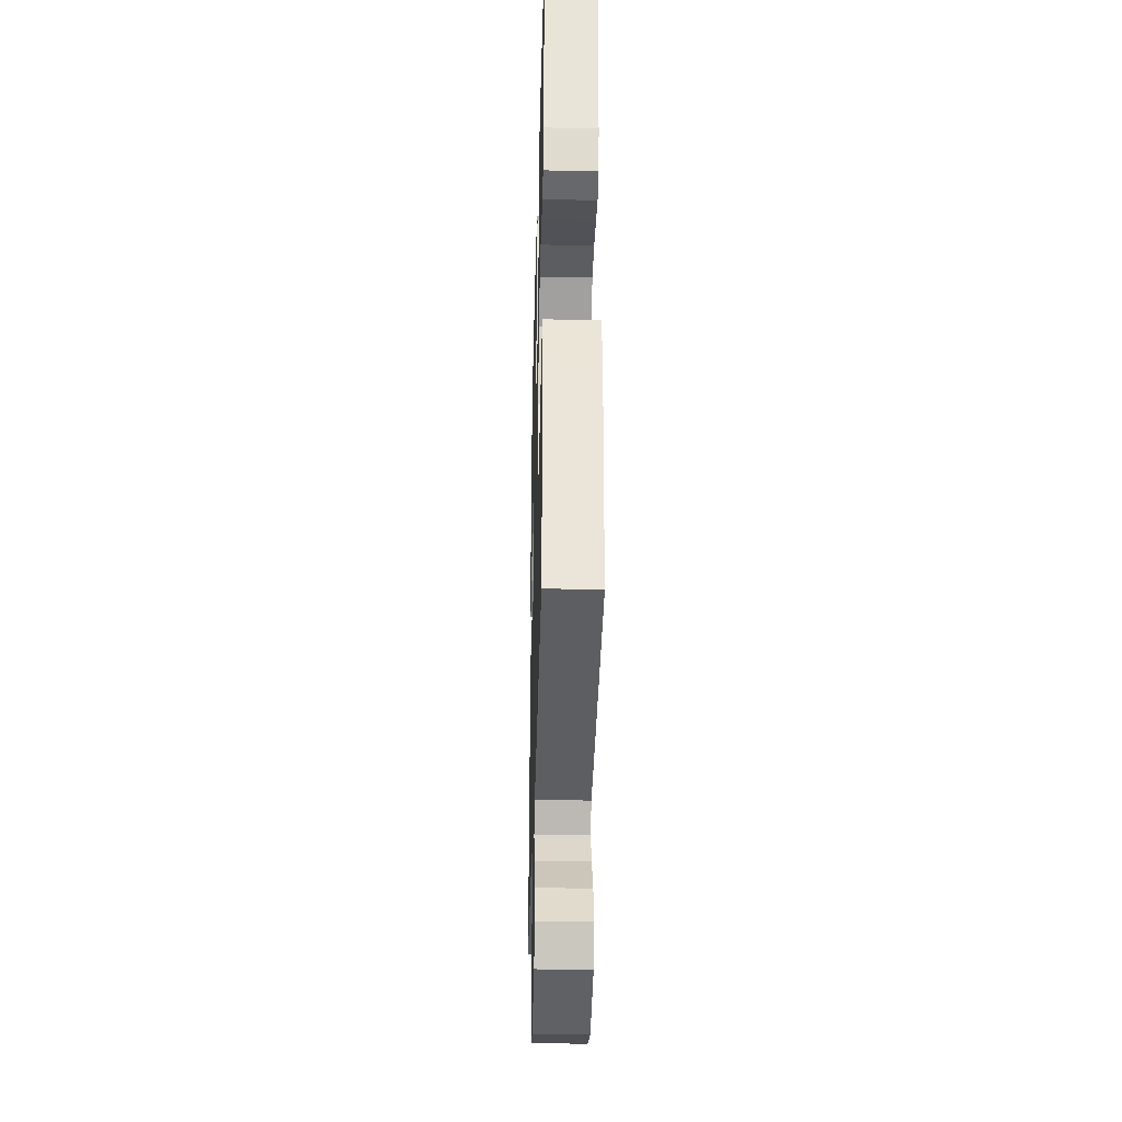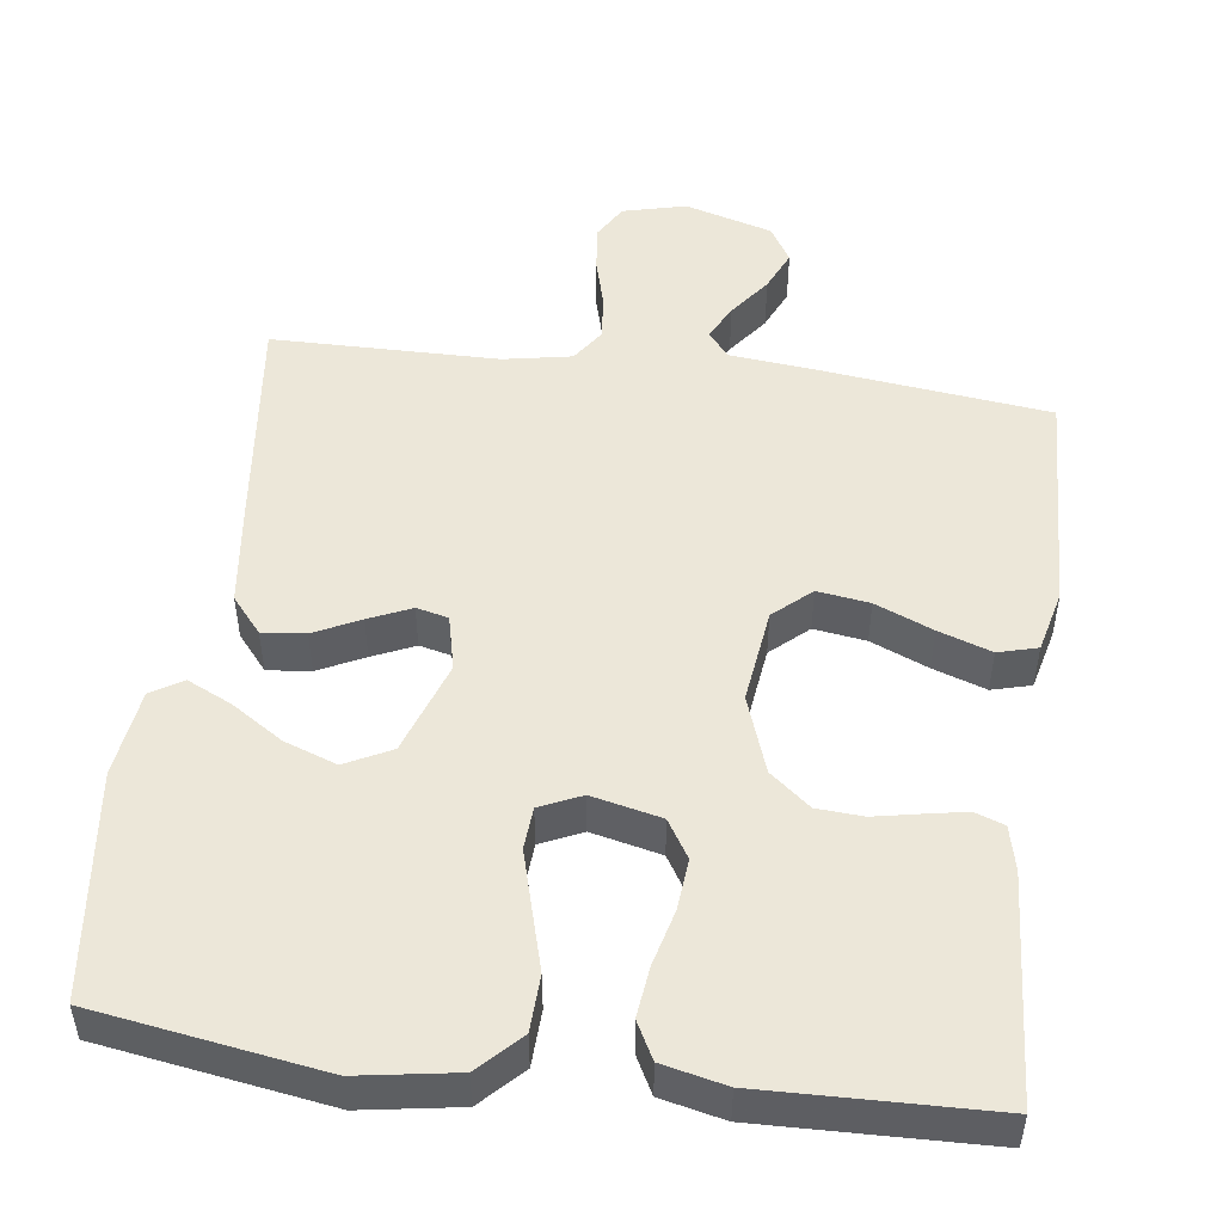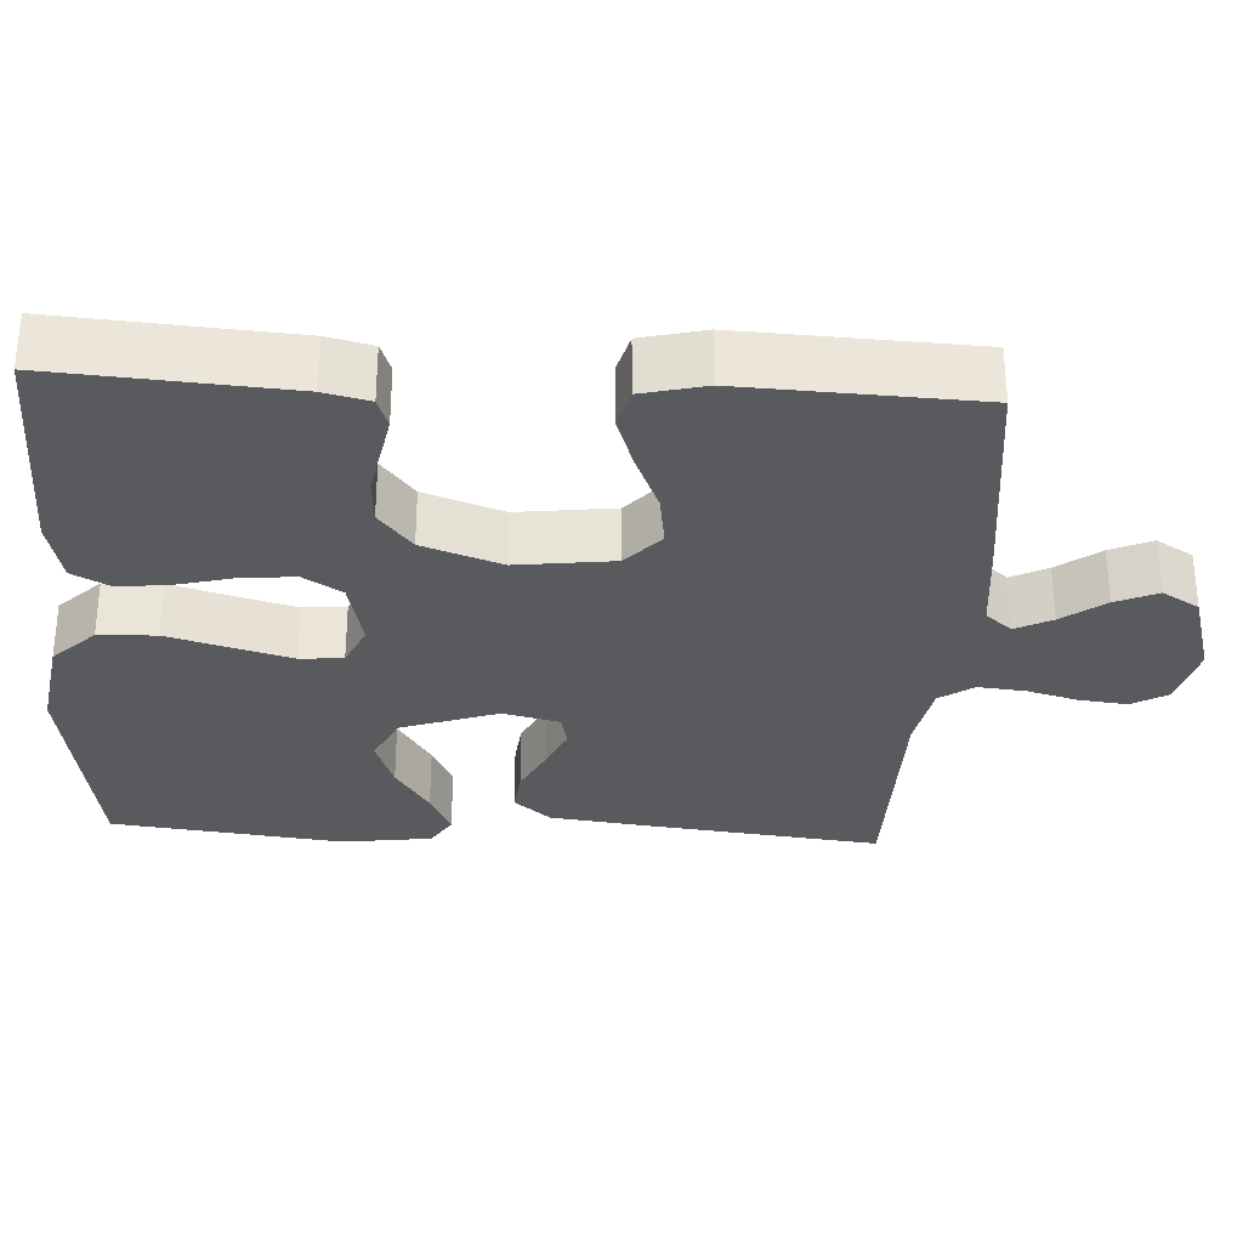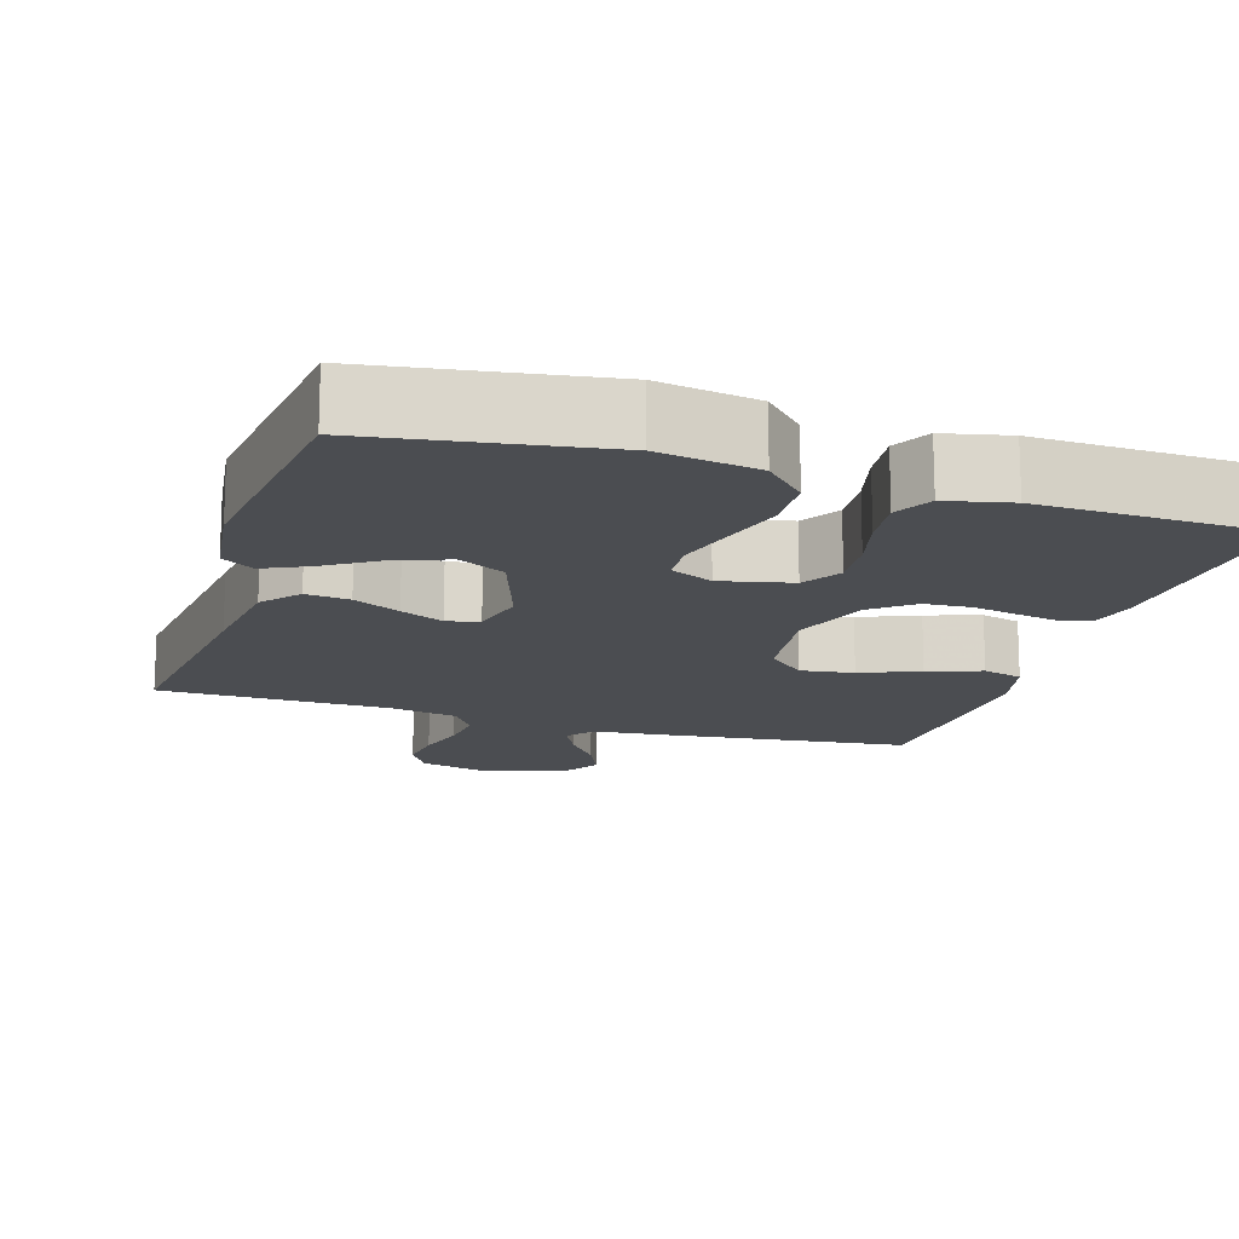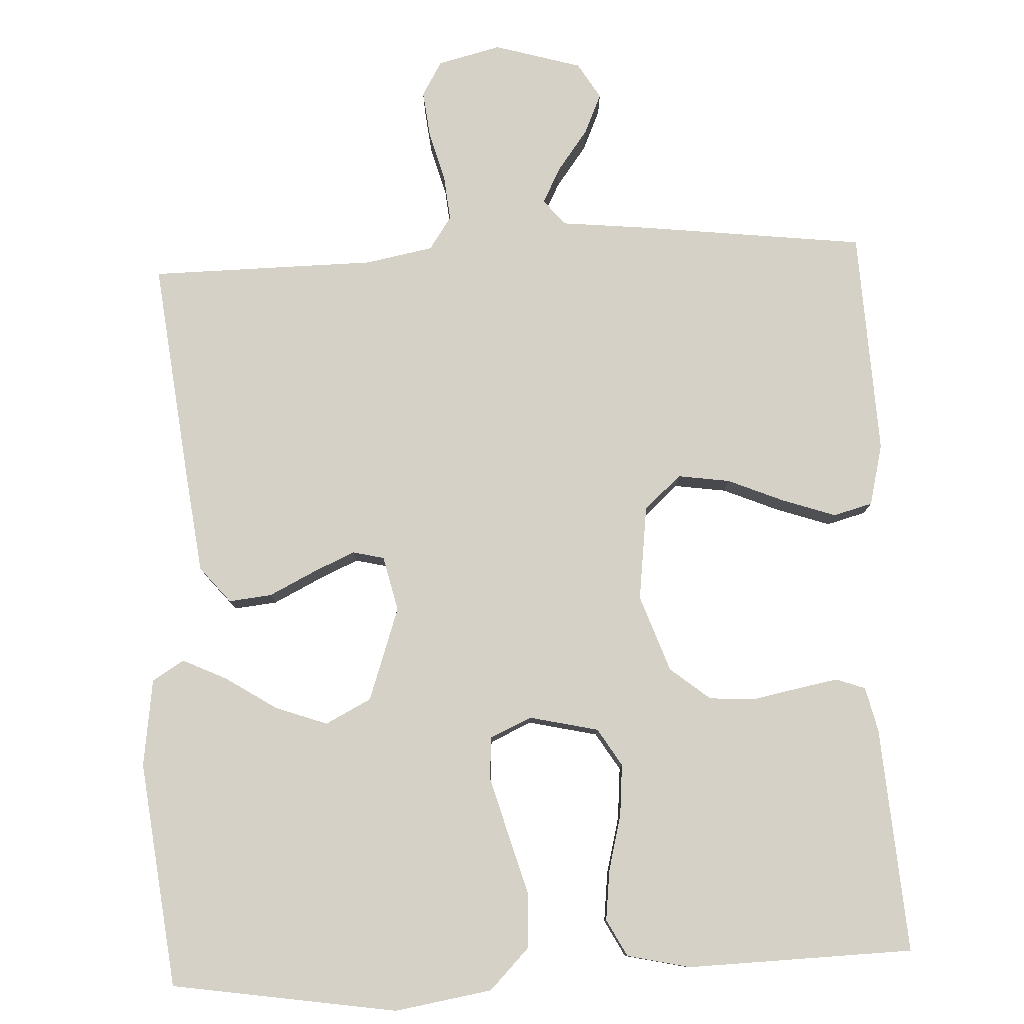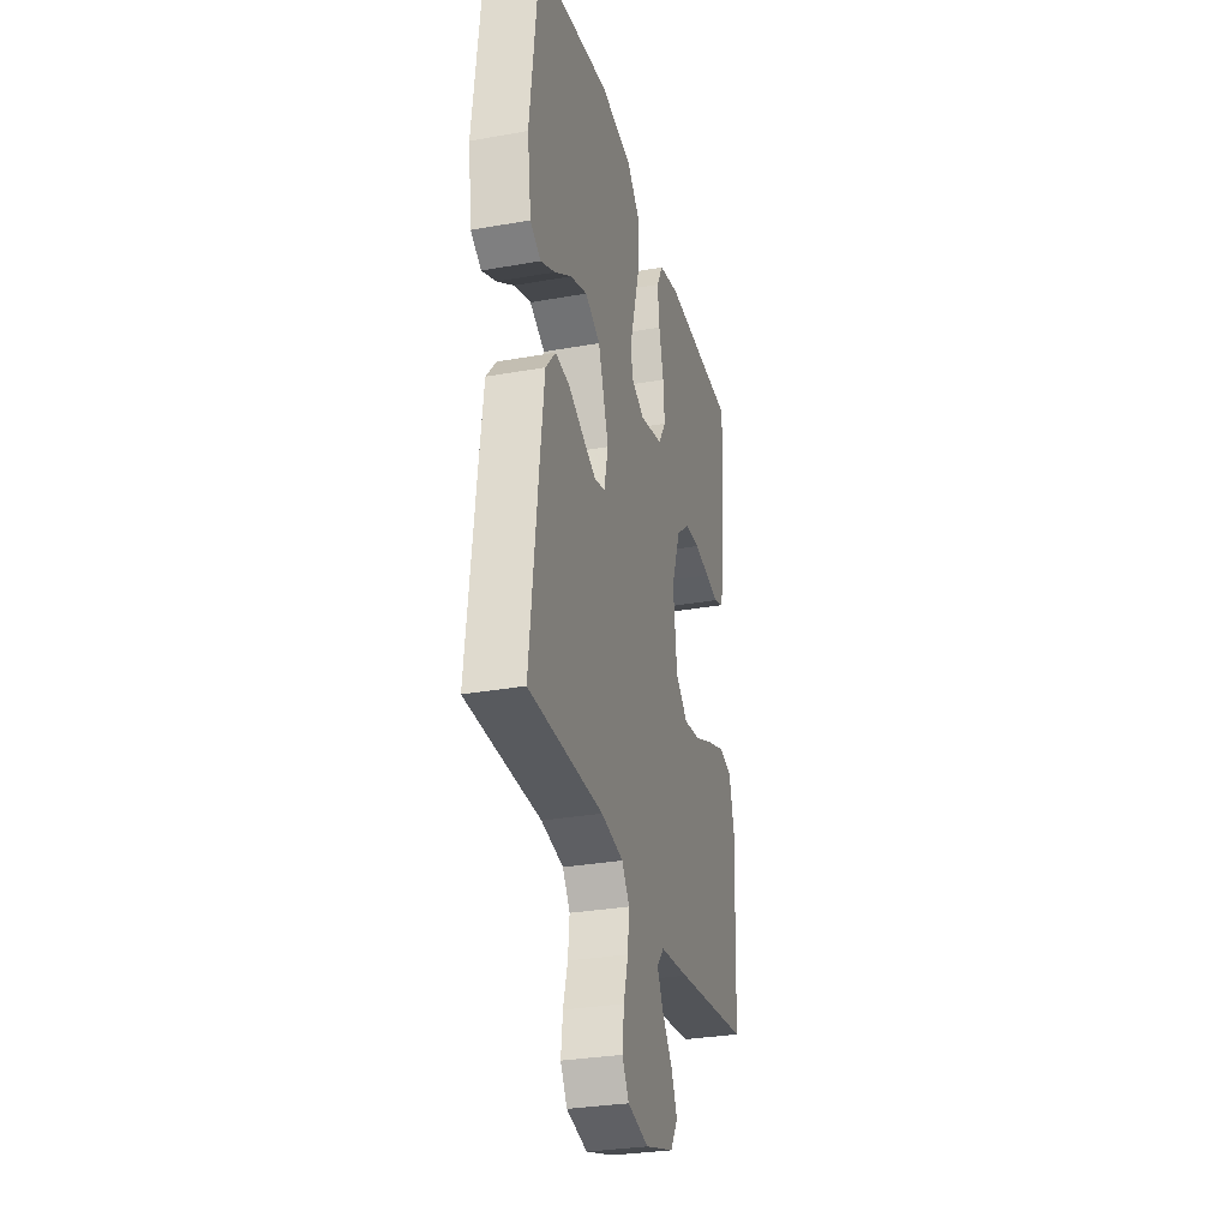
<metadata>
{"format":"obj","ext":"obj","renderer":"f3d","projection":"perspective","resolution":1024,"background":"white","views":[{"elev":-32.6,"azim":88.5,"up":"+Z"},{"elev":50.0,"azim":7.5,"up":"+Y"},{"elev":-31.0,"azim":86.7,"up":"+Y"},{"elev":-15.6,"azim":-17.5,"up":"+Y"},{"elev":79.3,"azim":-2.7,"up":"+Y"},{"elev":-30.1,"azim":-75.4,"up":"+Z"}]}
</metadata>
<code>
v 0.5 0.07 -0.5
v 0.2 0.07 -0.536
v 0.084 0.07 -0.548
v 0.056 0.07 -0.582
v 0.08 0.07 -0.629
v 0.121 0.07 -0.684
v 0.145 0.07 -0.738
v 0.116 0.07 -0.786
v 0 0.07 -0.82
v -0.084 0.07 -0.799
v -0.111 0.07 -0.753
v -0.104 0.07 -0.691
v -0.086 0.07 -0.625
v -0.08 0.07 -0.564
v -0.11 0.07 -0.52
v -0.2 0.07 -0.503
v -0.5 0.07 -0.5
v -0.466 0.07 -0.2
v -0.45 0.07 -0.07
v -0.41 0.07 -0.022
v -0.353 0.07 -0.028
v -0.292 0.07 -0.058
v -0.236 0.07 -0.083
v -0.194 0.07 -0.073
v -0.177 0.07 0
v -0.22 0.07 0.124
v -0.281 0.07 0.155
v -0.35 0.07 0.13
v -0.418 0.07 0.086
v -0.477 0.07 0.058
v -0.519 0.07 0.084
v -0.535 0.07 0.2
v -0.5 0.07 0.5
v -0.2 0.07 0.547
v -0.071 0.07 0.526
v -0.018 0.07 0.472
v -0.015 0.07 0.398
v -0.038 0.07 0.316
v -0.059 0.07 0.241
v -0.055 0.07 0.185
v 0 0.07 0.16
v 0.092 0.07 0.181
v 0.123 0.07 0.231
v 0.117 0.07 0.299
v 0.098 0.07 0.373
v 0.09 0.07 0.44
v 0.116 0.07 0.489
v 0.2 0.07 0.508
v 0.5 0.07 0.5
v 0.479 0.07 0.2
v 0.465 0.07 0.141
v 0.426 0.07 0.127
v 0.372 0.07 0.137
v 0.311 0.07 0.149
v 0.25 0.07 0.145
v 0.197 0.07 0.102
v 0.161 0.07 0
v 0.177 0.07 -0.126
v 0.226 0.07 -0.17
v 0.295 0.07 -0.16
v 0.371 0.07 -0.128
v 0.441 0.07 -0.104
v 0.493 0.07 -0.118
v 0.513 0.07 -0.2
v 0.5 0 -0.5
v 0.2 0 -0.536
v 0.084 0 -0.548
v 0.056 0 -0.582
v 0.08 0 -0.629
v 0.121 0 -0.684
v 0.145 0 -0.738
v 0.116 0 -0.786
v 0 0 -0.82
v -0.084 0 -0.799
v -0.111 0 -0.753
v -0.104 0 -0.691
v -0.086 0 -0.625
v -0.08 0 -0.564
v -0.11 0 -0.52
v -0.2 0 -0.503
v -0.5 0 -0.5
v -0.466 0 -0.2
v -0.45 0 -0.07
v -0.41 0 -0.022
v -0.353 0 -0.028
v -0.292 0 -0.058
v -0.236 0 -0.083
v -0.194 0 -0.073
v -0.177 0 0
v -0.22 0 0.124
v -0.281 0 0.155
v -0.35 0 0.13
v -0.418 0 0.086
v -0.477 0 0.058
v -0.519 0 0.084
v -0.535 0 0.2
v -0.5 0 0.5
v -0.2 0 0.547
v -0.071 0 0.526
v -0.018 0 0.472
v -0.015 0 0.398
v -0.038 0 0.316
v -0.059 0 0.241
v -0.055 0 0.185
v 0 0 0.16
v 0.092 0 0.181
v 0.123 0 0.231
v 0.117 0 0.299
v 0.098 0 0.373
v 0.09 0 0.44
v 0.116 0 0.489
v 0.2 0 0.508
v 0.5 0 0.5
v 0.479 0 0.2
v 0.465 0 0.141
v 0.426 0 0.127
v 0.372 0 0.137
v 0.311 0 0.149
v 0.25 0 0.145
v 0.197 0 0.102
v 0.161 0 0
v 0.177 0 -0.126
v 0.226 0 -0.17
v 0.295 0 -0.16
v 0.371 0 -0.128
v 0.441 0 -0.104
v 0.493 0 -0.118
v 0.513 0 -0.2
f 60 61 62 63
f 60 63 64 1
f 51 52 53 54
f 49 50 51 54
f 49 54 55
f 48 49 55 56
f 44 45 46 47
f 43 44 47 48
f 35 36 37 38
f 35 38 39
f 34 35 39
f 33 34 39 40
f 28 29 30 31
f 27 28 31 32
f 19 20 21 22
f 19 22 23
f 16 17 18 19
f 15 16 19 23
f 14 15 23 24
f 10 11 12 13
f 10 13 14
f 9 10 14
f 5 6 7 8
f 4 5 8 9
f 60 1 2 3
f 59 60 3 4
f 43 48 56 57
f 42 43 57 58
f 41 42 58
f 40 41 58
f 27 32 33 40
f 26 27 40
f 25 26 40 58
f 4 9 14 24
f 25 58 59
f 4 24 25 59
f 127 126 125 124
f 65 128 127 124
f 118 117 116 115
f 118 115 114 113
f 119 118 113
f 120 119 113 112
f 111 110 109 108
f 112 111 108 107
f 102 101 100 99
f 103 102 99
f 103 99 98
f 104 103 98 97
f 95 94 93 92
f 96 95 92 91
f 86 85 84 83
f 87 86 83
f 83 82 81 80
f 87 83 80 79
f 88 87 79 78
f 77 76 75 74
f 78 77 74
f 78 74 73
f 72 71 70 69
f 73 72 69 68
f 67 66 65 124
f 68 67 124 123
f 121 120 112 107
f 122 121 107 106
f 122 106 105
f 122 105 104
f 104 97 96 91
f 104 91 90
f 122 104 90 89
f 88 78 73 68
f 123 122 89
f 123 89 88 68
f 1 65 66 2
f 2 66 67 3
f 3 67 68 4
f 4 68 69 5
f 5 69 70 6
f 6 70 71 7
f 7 71 72 8
f 8 72 73 9
f 9 73 74 10
f 10 74 75 11
f 11 75 76 12
f 12 76 77 13
f 13 77 78 14
f 14 78 79 15
f 15 79 80 16
f 16 80 81 17
f 17 81 82 18
f 18 82 83 19
f 19 83 84 20
f 20 84 85 21
f 21 85 86 22
f 22 86 87 23
f 23 87 88 24
f 24 88 89 25
f 25 89 90 26
f 26 90 91 27
f 27 91 92 28
f 28 92 93 29
f 29 93 94 30
f 30 94 95 31
f 31 95 96 32
f 32 96 97 33
f 33 97 98 34
f 34 98 99 35
f 35 99 100 36
f 36 100 101 37
f 37 101 102 38
f 38 102 103 39
f 39 103 104 40
f 40 104 105 41
f 41 105 106 42
f 42 106 107 43
f 43 107 108 44
f 44 108 109 45
f 45 109 110 46
f 46 110 111 47
f 47 111 112 48
f 48 112 113 49
f 49 113 114 50
f 50 114 115 51
f 51 115 116 52
f 52 116 117 53
f 53 117 118 54
f 54 118 119 55
f 55 119 120 56
f 56 120 121 57
f 57 121 122 58
f 58 122 123 59
f 59 123 124 60
f 60 124 125 61
f 61 125 126 62
f 62 126 127 63
f 63 127 128 64
f 64 128 65 1

</code>
